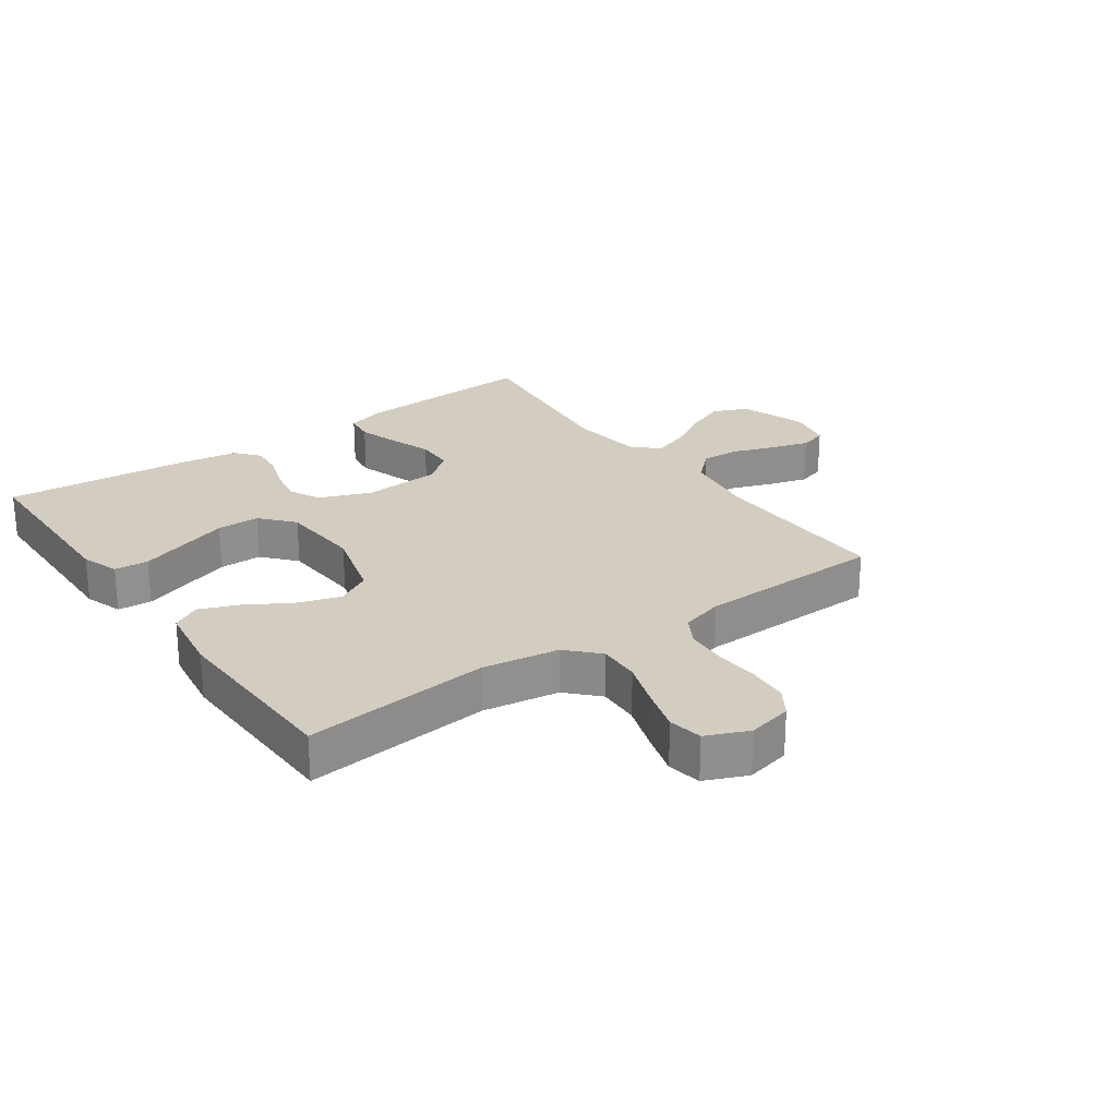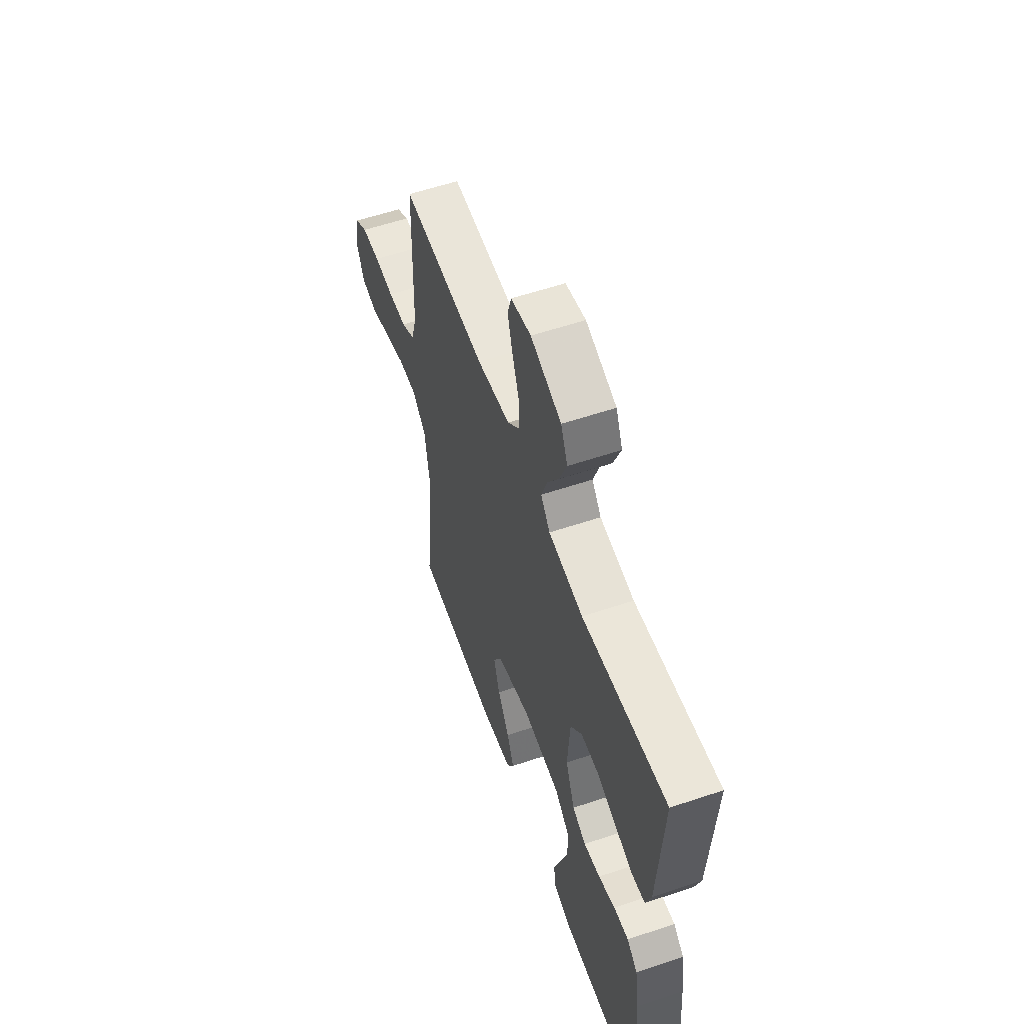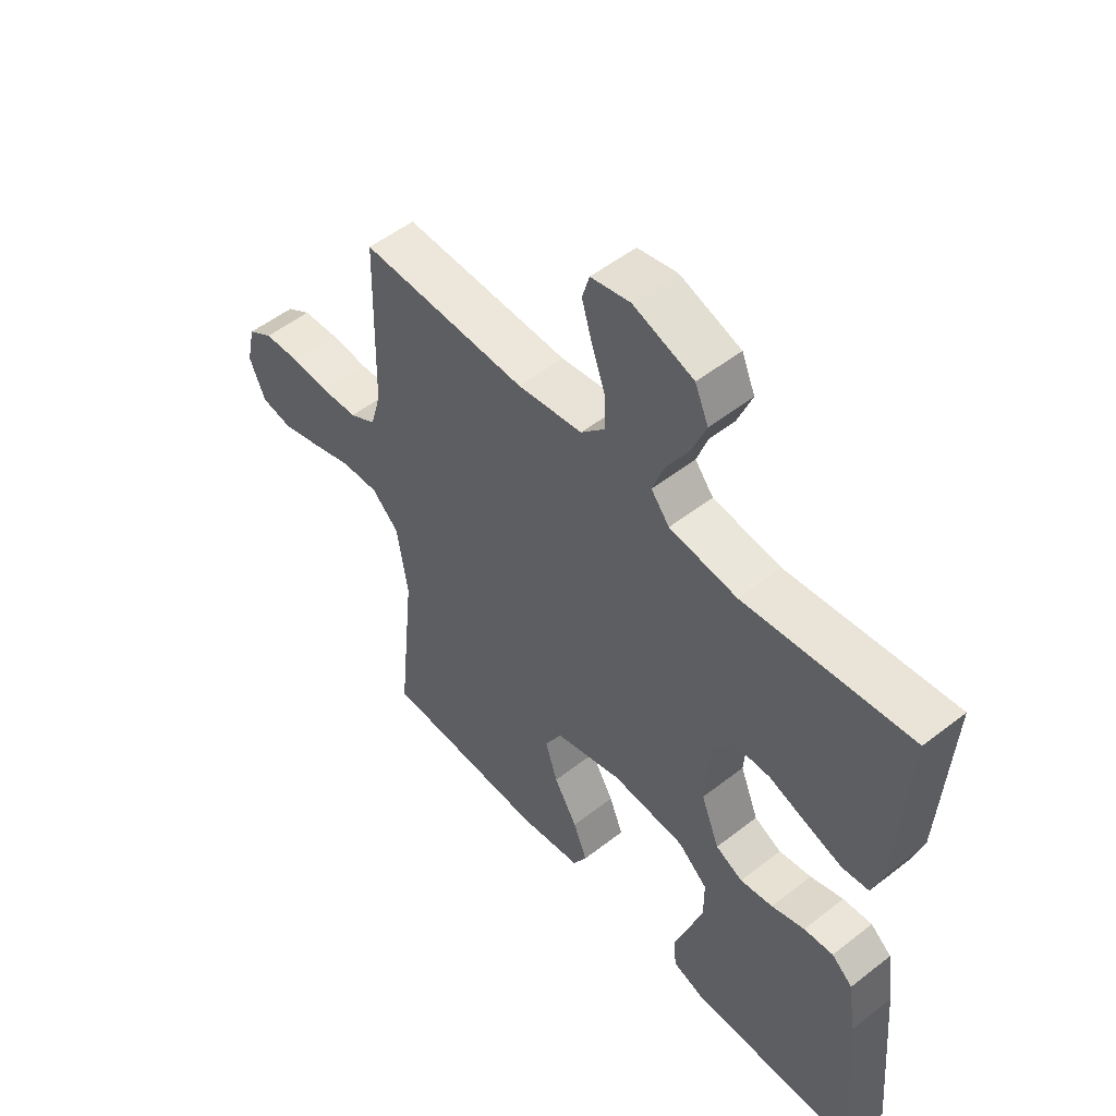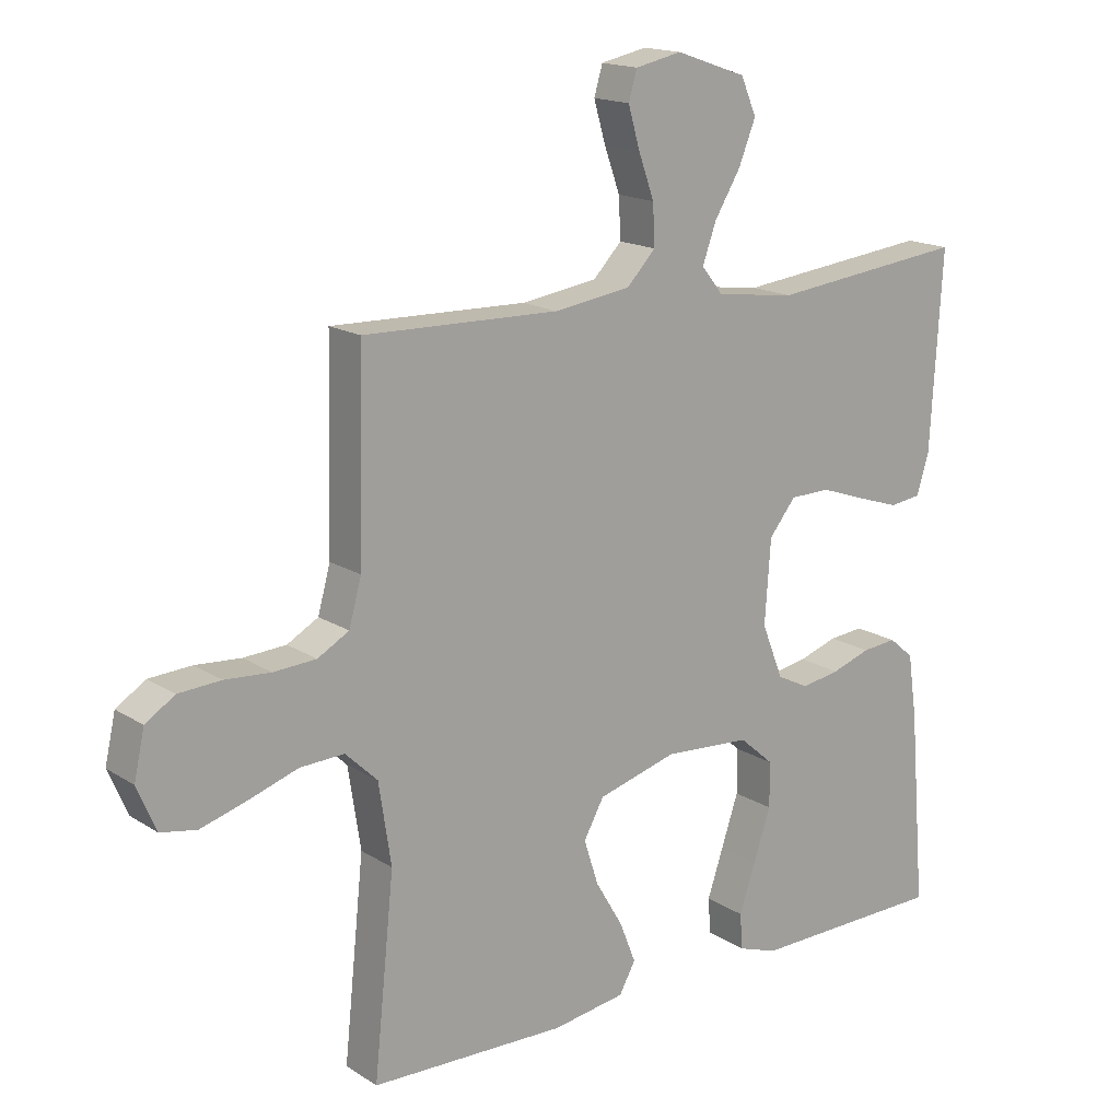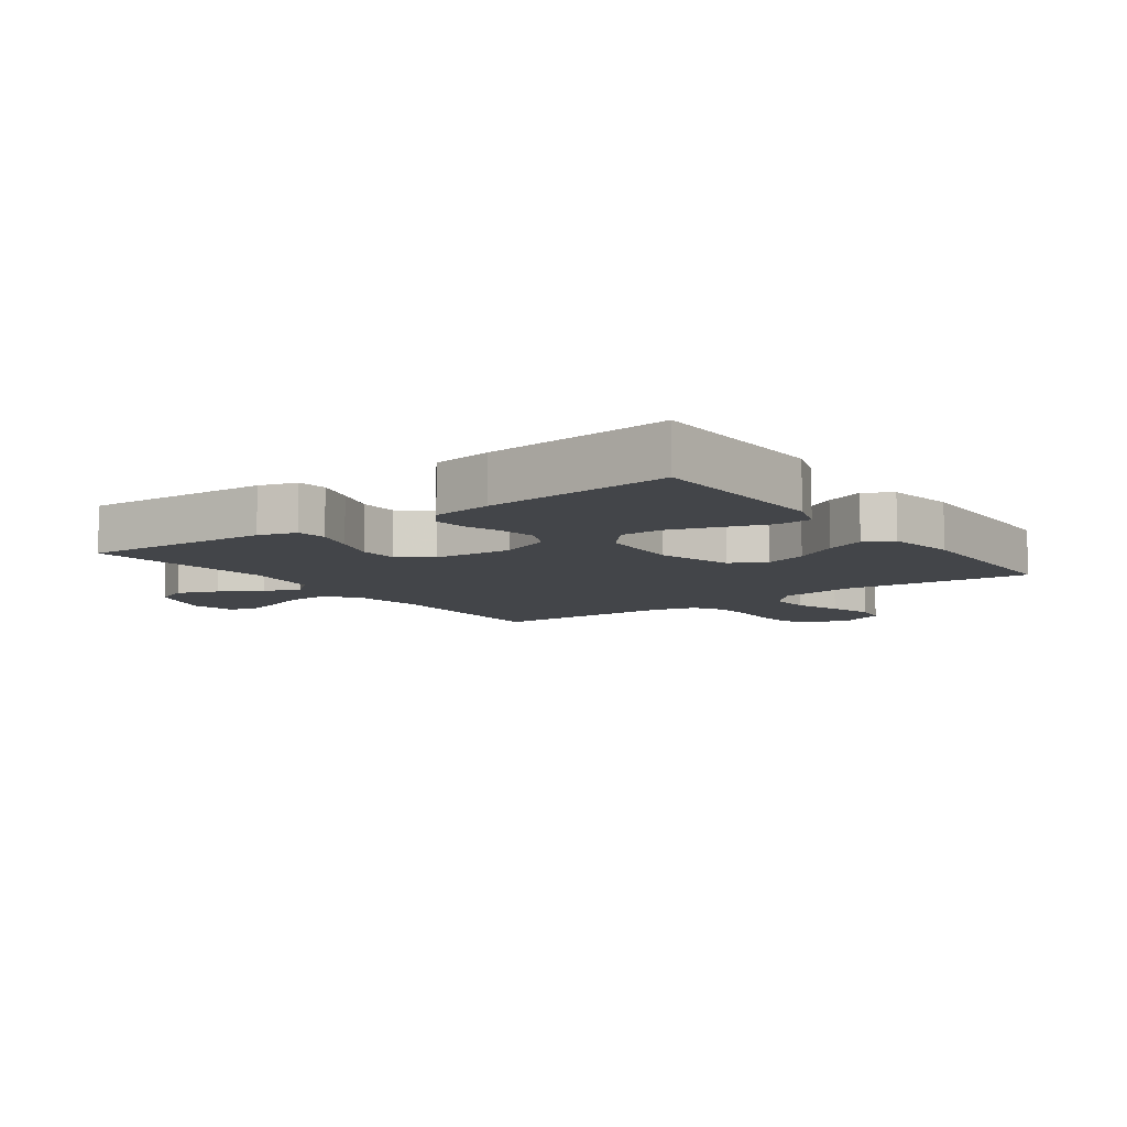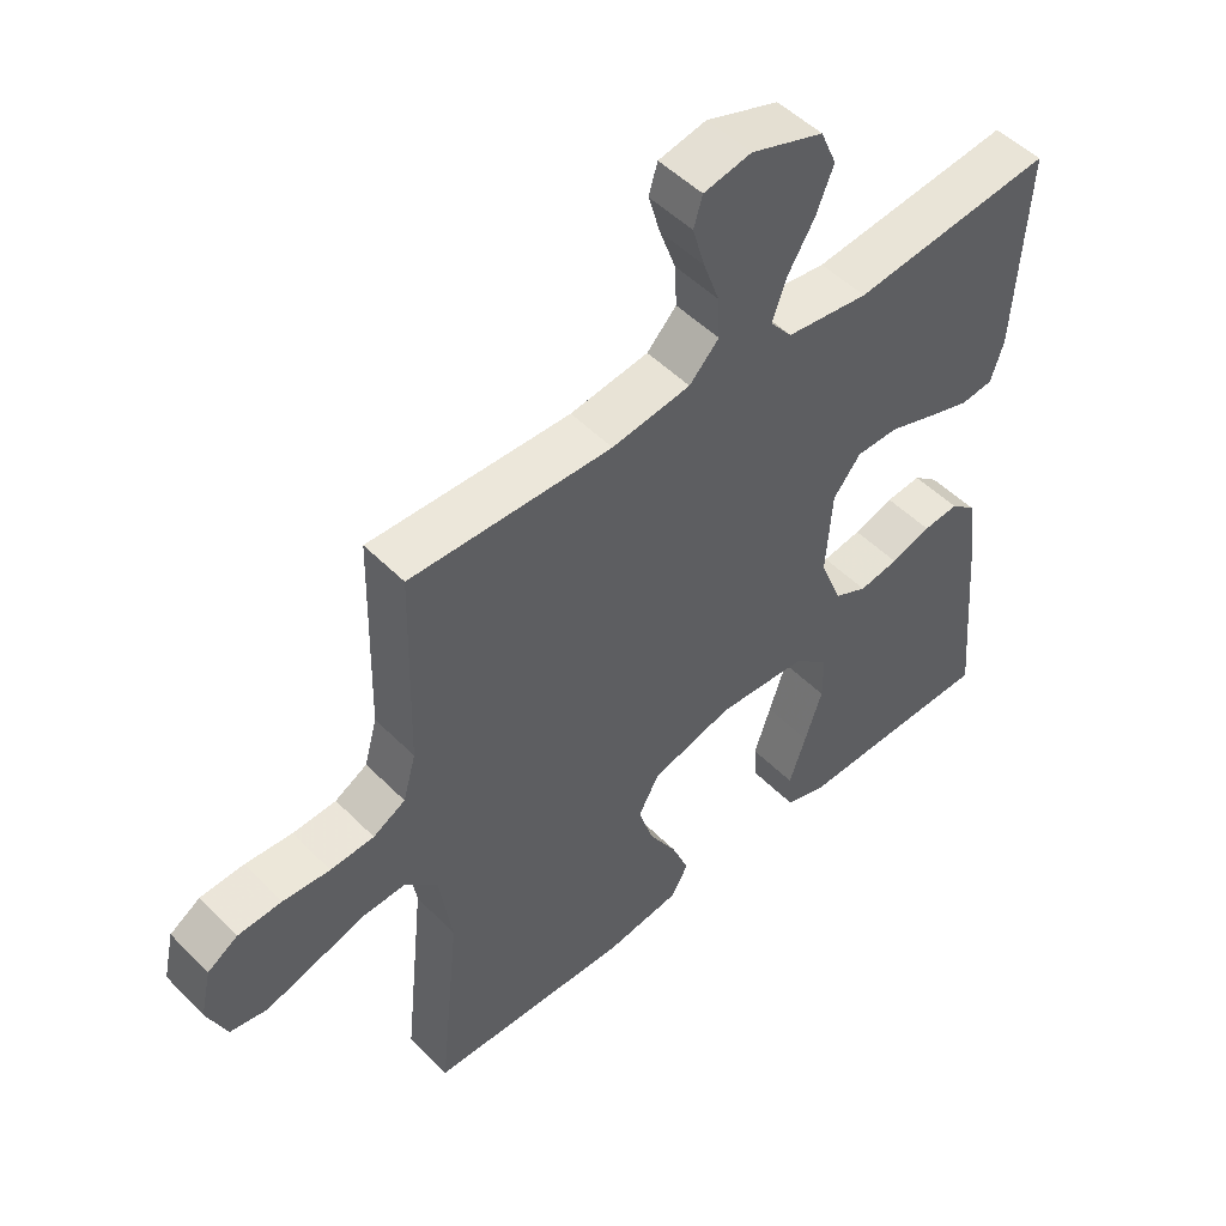
<metadata>
{"format":"obj","ext":"obj","renderer":"f3d","projection":"perspective","resolution":1024,"background":"white","views":[{"elev":24.8,"azim":-125.3,"up":"+Y"},{"elev":57.5,"azim":70.7,"up":"+Z"},{"elev":52.4,"azim":49.9,"up":"+Z"},{"elev":16.4,"azim":-38.0,"up":"+Z"},{"elev":-8.6,"azim":126.2,"up":"+Y"},{"elev":50.1,"azim":-42.4,"up":"+Z"}]}
</metadata>
<code>
v -0.5 0.07 -0.5
v -0.469 0.07 -0.2
v -0.488 0.07 -0.076
v -0.537 0.07 -0.029
v -0.605 0.07 -0.032
v -0.68 0.07 -0.057
v -0.751 0.07 -0.078
v -0.806 0.07 -0.068
v -0.835 0.07 0
v -0.819 0.07 0.072
v -0.774 0.07 0.101
v -0.709 0.07 0.105
v -0.639 0.07 0.1
v -0.574 0.07 0.104
v -0.526 0.07 0.131
v -0.507 0.07 0.2
v -0.5 0.07 0.5
v -0.2 0.07 0.493
v -0.083 0.07 0.51
v -0.039 0.07 0.556
v -0.042 0.07 0.618
v -0.066 0.07 0.685
v -0.084 0.07 0.747
v -0.071 0.07 0.791
v 0 0.07 0.806
v 0.108 0.07 0.769
v 0.132 0.07 0.713
v 0.106 0.07 0.648
v 0.066 0.07 0.582
v 0.045 0.07 0.523
v 0.078 0.07 0.482
v 0.2 0.07 0.466
v 0.5 0.07 0.5
v 0.482 0.07 0.2
v 0.463 0.07 0.14
v 0.415 0.07 0.134
v 0.35 0.07 0.155
v 0.281 0.07 0.179
v 0.219 0.07 0.178
v 0.178 0.07 0.127
v 0.169 0.07 0
v 0.202 0.07 -0.083
v 0.251 0.07 -0.107
v 0.31 0.07 -0.097
v 0.37 0.07 -0.077
v 0.423 0.07 -0.072
v 0.461 0.07 -0.104
v 0.475 0.07 -0.2
v 0.5 0.07 -0.5
v 0.2 0.07 -0.505
v 0.139 0.07 -0.484
v 0.135 0.07 -0.429
v 0.16 0.07 -0.355
v 0.186 0.07 -0.277
v 0.186 0.07 -0.208
v 0.133 0.07 -0.162
v 0 0.07 -0.153
v -0.121 0.07 -0.187
v -0.152 0.07 -0.243
v -0.13 0.07 -0.312
v -0.088 0.07 -0.383
v -0.063 0.07 -0.446
v -0.088 0.07 -0.491
v -0.2 0.07 -0.508
v -0.5 0 -0.5
v -0.469 0 -0.2
v -0.488 0 -0.076
v -0.537 0 -0.029
v -0.605 0 -0.032
v -0.68 0 -0.057
v -0.751 0 -0.078
v -0.806 0 -0.068
v -0.835 0 0
v -0.819 0 0.072
v -0.774 0 0.101
v -0.709 0 0.105
v -0.639 0 0.1
v -0.574 0 0.104
v -0.526 0 0.131
v -0.507 0 0.2
v -0.5 0 0.5
v -0.2 0 0.493
v -0.083 0 0.51
v -0.039 0 0.556
v -0.042 0 0.618
v -0.066 0 0.685
v -0.084 0 0.747
v -0.071 0 0.791
v 0 0 0.806
v 0.108 0 0.769
v 0.132 0 0.713
v 0.106 0 0.648
v 0.066 0 0.582
v 0.045 0 0.523
v 0.078 0 0.482
v 0.2 0 0.466
v 0.5 0 0.5
v 0.482 0 0.2
v 0.463 0 0.14
v 0.415 0 0.134
v 0.35 0 0.155
v 0.281 0 0.179
v 0.219 0 0.178
v 0.178 0 0.127
v 0.169 0 0
v 0.202 0 -0.083
v 0.251 0 -0.107
v 0.31 0 -0.097
v 0.37 0 -0.077
v 0.423 0 -0.072
v 0.461 0 -0.104
v 0.475 0 -0.2
v 0.5 0 -0.5
v 0.2 0 -0.505
v 0.139 0 -0.484
v 0.135 0 -0.429
v 0.16 0 -0.355
v 0.186 0 -0.277
v 0.186 0 -0.208
v 0.133 0 -0.162
v 0 0 -0.153
v -0.121 0 -0.187
v -0.152 0 -0.243
v -0.13 0 -0.312
v -0.088 0 -0.383
v -0.063 0 -0.446
v -0.088 0 -0.491
v -0.2 0 -0.508
f 64 1 2
f 63 64 2
f 62 63 2
f 61 62 2
f 60 61 2
f 59 60 2 3
f 58 59 3 4
f 57 58 4
f 56 57 4
f 51 52 53
f 50 51 53
f 49 50 53
f 48 49 53
f 47 48 53
f 46 47 53
f 45 46 53
f 44 45 53
f 43 44 53 54
f 42 43 54 55
f 36 37 38
f 35 36 38
f 34 35 38
f 33 34 38
f 32 33 38
f 31 32 38 39
f 30 31 39 40
f 27 28 29
f 26 27 29
f 25 26 29
f 24 25 29
f 23 24 29
f 22 23 29
f 21 22 29
f 20 21 29 30
f 30 40 41
f 20 30 41
f 19 20 41
f 16 17 18
f 19 41 42
f 18 19 42
f 16 18 42
f 15 16 42
f 11 12 13
f 10 11 13
f 9 10 13
f 8 9 13
f 7 8 13
f 6 7 13
f 5 6 13
f 4 5 13 14
f 42 55 56
f 15 42 56
f 14 15 56
f 4 14 56
f 66 65 128
f 66 128 127
f 66 127 126
f 66 126 125
f 66 125 124
f 67 66 124 123
f 68 67 123 122
f 68 122 121
f 68 121 120
f 117 116 115
f 117 115 114
f 117 114 113
f 117 113 112
f 117 112 111
f 117 111 110
f 117 110 109
f 117 109 108
f 118 117 108 107
f 119 118 107 106
f 102 101 100
f 102 100 99
f 102 99 98
f 102 98 97
f 102 97 96
f 103 102 96 95
f 104 103 95 94
f 93 92 91
f 93 91 90
f 93 90 89
f 93 89 88
f 93 88 87
f 93 87 86
f 93 86 85
f 94 93 85 84
f 105 104 94
f 105 94 84
f 105 84 83
f 82 81 80
f 106 105 83
f 106 83 82
f 106 82 80
f 106 80 79
f 77 76 75
f 77 75 74
f 77 74 73
f 77 73 72
f 77 72 71
f 77 71 70
f 77 70 69
f 78 77 69 68
f 120 119 106
f 120 106 79
f 120 79 78
f 120 78 68
f 1 65 66 2
f 2 66 67 3
f 3 67 68 4
f 4 68 69 5
f 5 69 70 6
f 6 70 71 7
f 7 71 72 8
f 8 72 73 9
f 9 73 74 10
f 10 74 75 11
f 11 75 76 12
f 12 76 77 13
f 13 77 78 14
f 14 78 79 15
f 15 79 80 16
f 16 80 81 17
f 17 81 82 18
f 18 82 83 19
f 19 83 84 20
f 20 84 85 21
f 21 85 86 22
f 22 86 87 23
f 23 87 88 24
f 24 88 89 25
f 25 89 90 26
f 26 90 91 27
f 27 91 92 28
f 28 92 93 29
f 29 93 94 30
f 30 94 95 31
f 31 95 96 32
f 32 96 97 33
f 33 97 98 34
f 34 98 99 35
f 35 99 100 36
f 36 100 101 37
f 37 101 102 38
f 38 102 103 39
f 39 103 104 40
f 40 104 105 41
f 41 105 106 42
f 42 106 107 43
f 43 107 108 44
f 44 108 109 45
f 45 109 110 46
f 46 110 111 47
f 47 111 112 48
f 48 112 113 49
f 49 113 114 50
f 50 114 115 51
f 51 115 116 52
f 52 116 117 53
f 53 117 118 54
f 54 118 119 55
f 55 119 120 56
f 56 120 121 57
f 57 121 122 58
f 58 122 123 59
f 59 123 124 60
f 60 124 125 61
f 61 125 126 62
f 62 126 127 63
f 63 127 128 64
f 64 128 65 1

</code>
